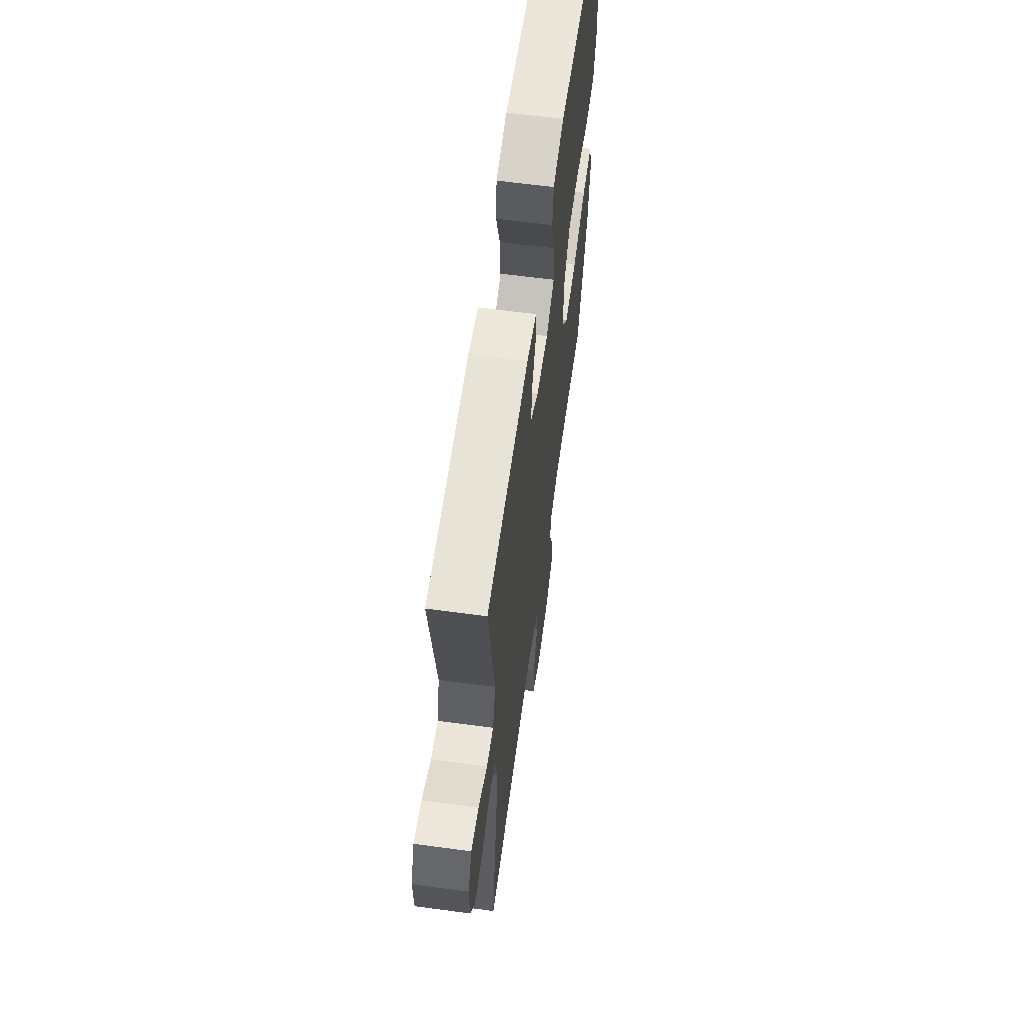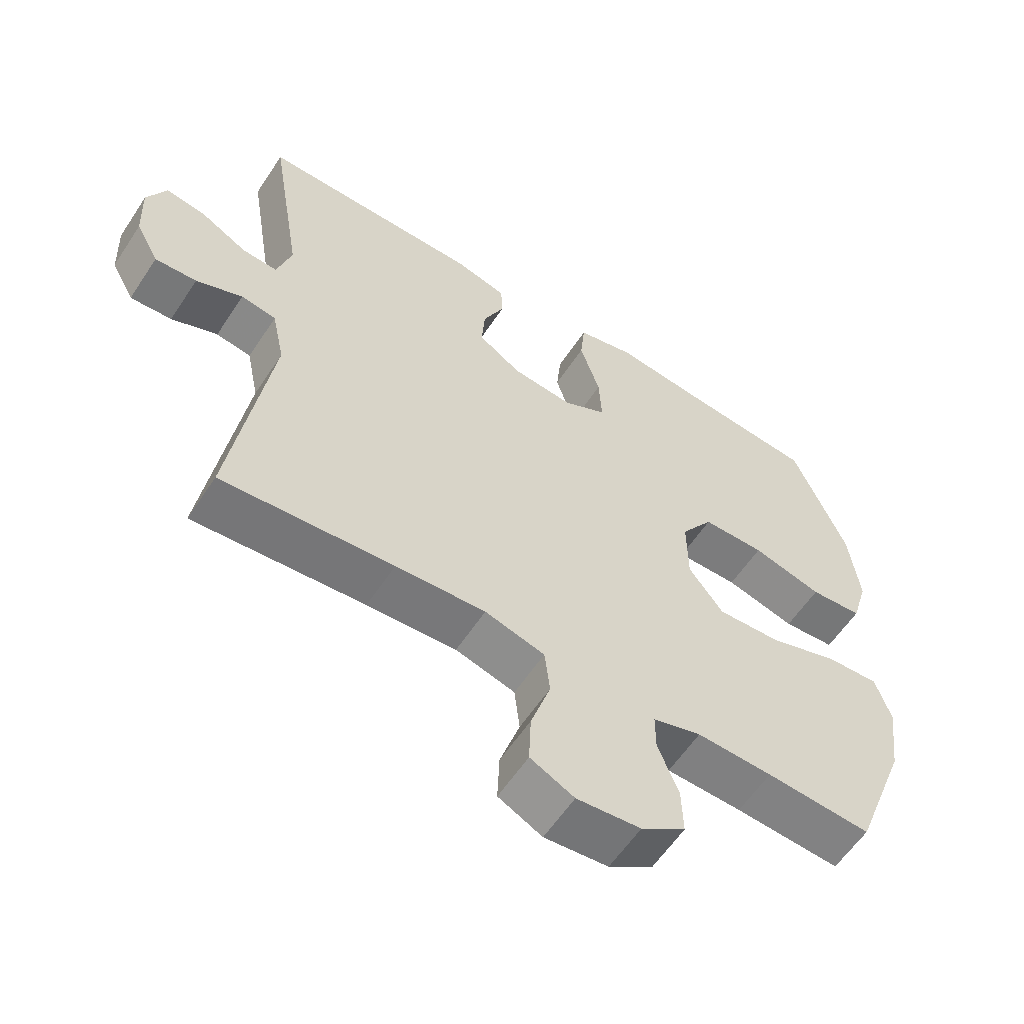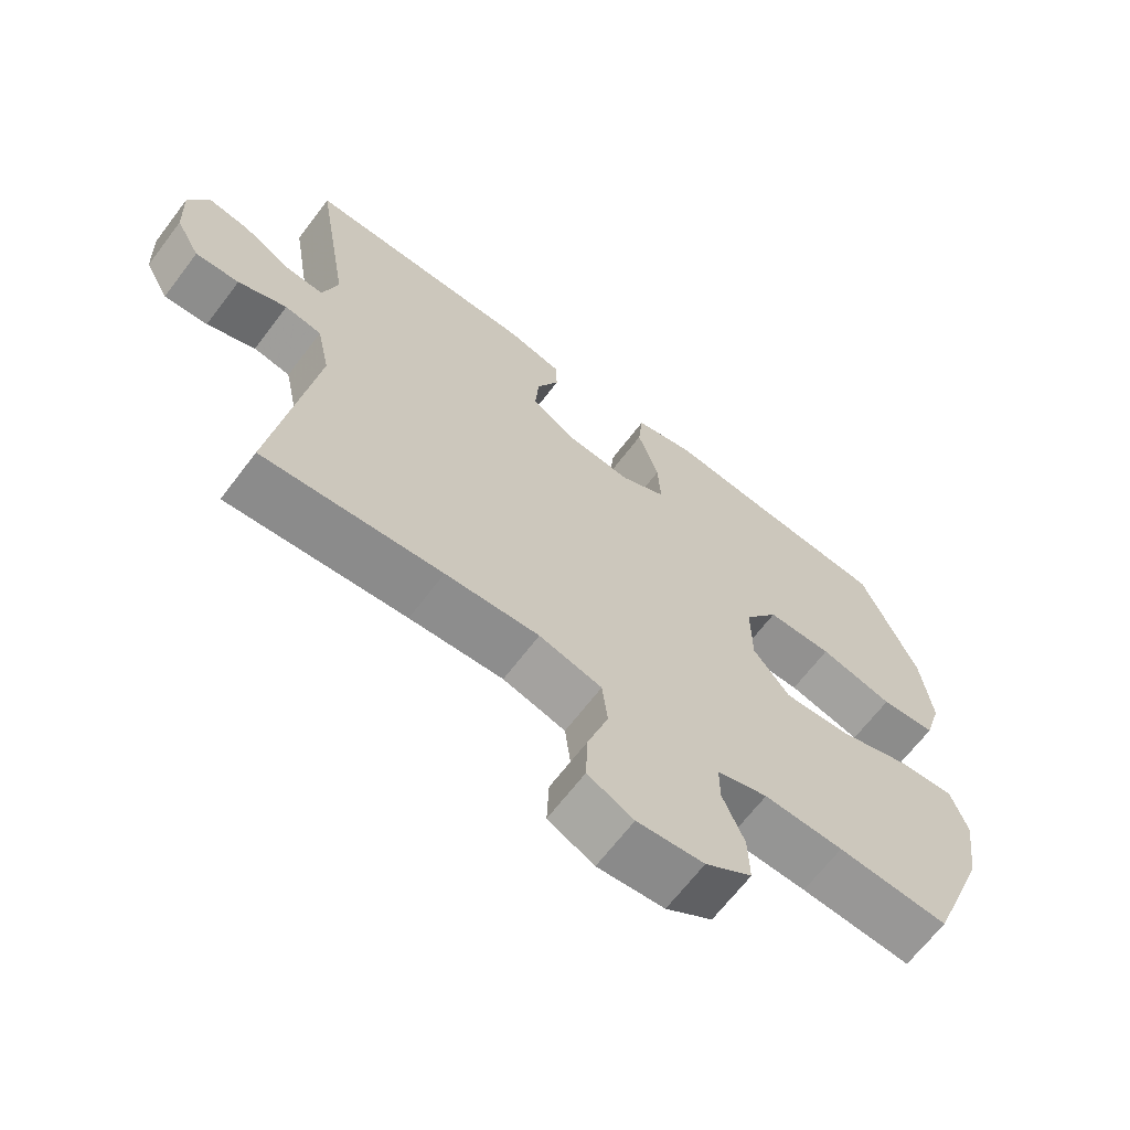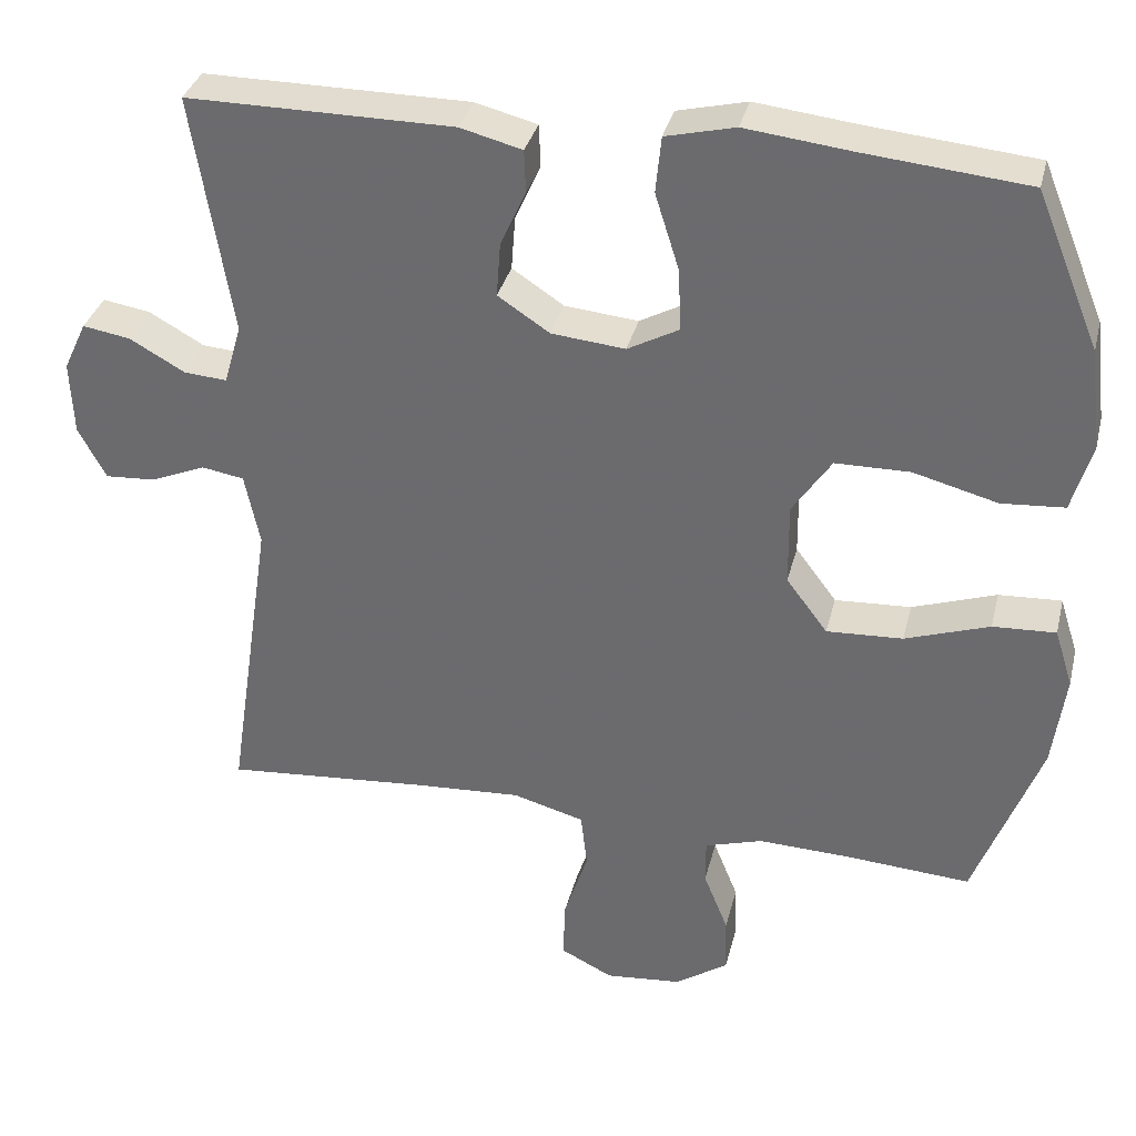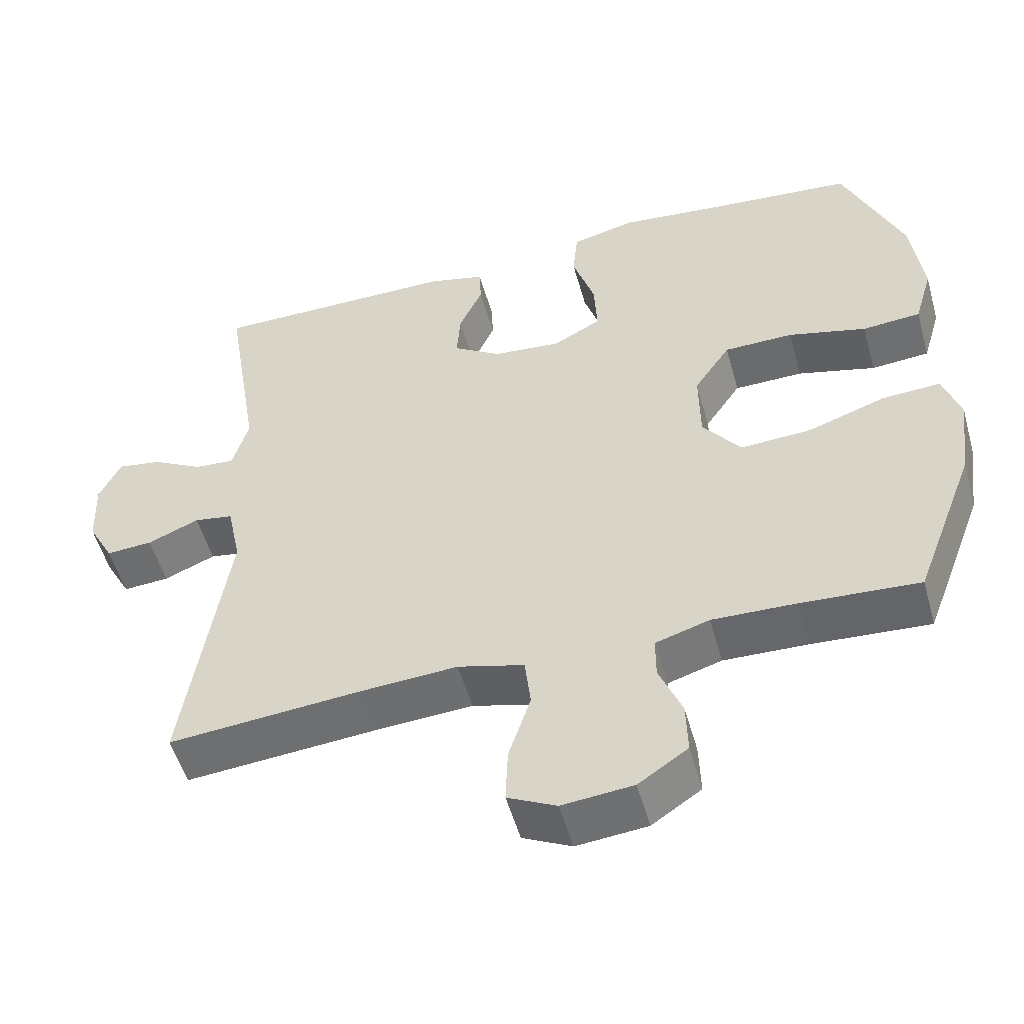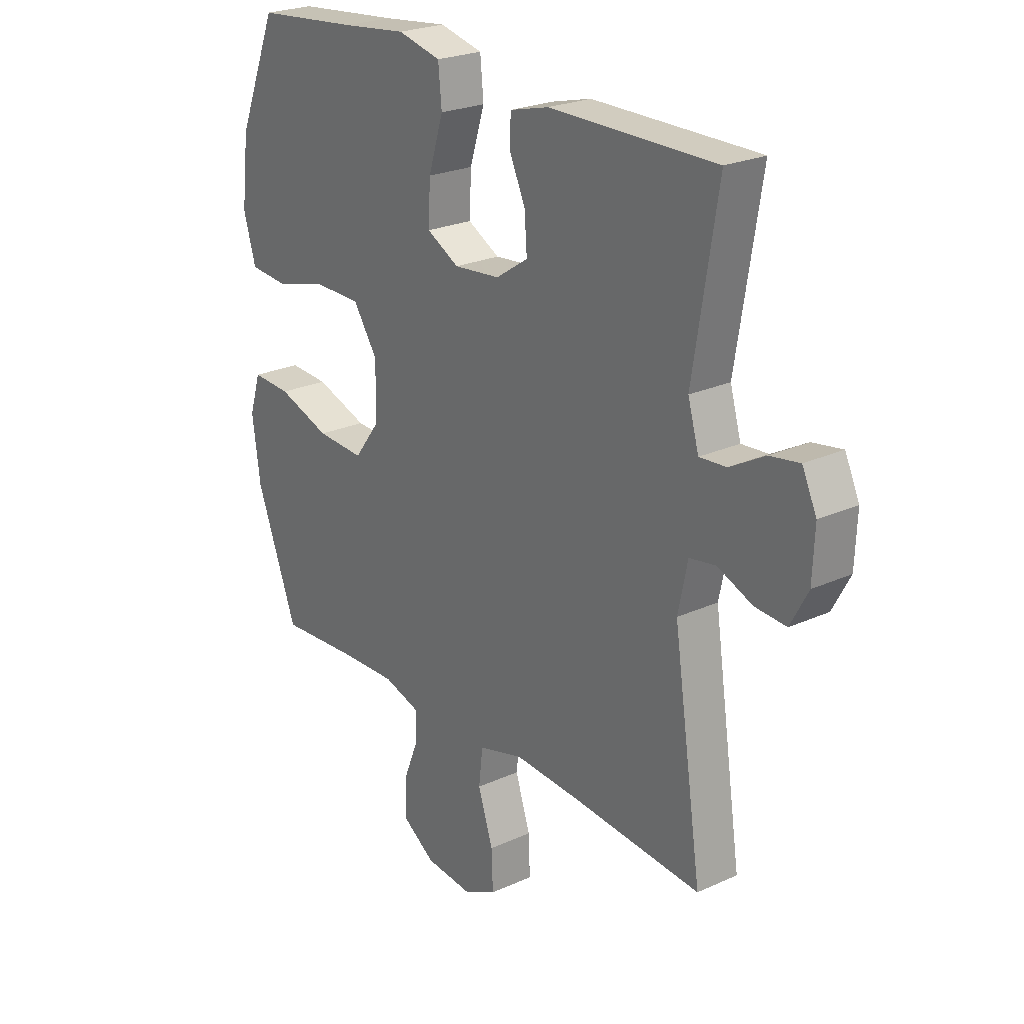
<metadata>
{"format":"obj","ext":"obj","renderer":"f3d","projection":"perspective","resolution":1024,"background":"white","views":[{"elev":62.1,"azim":97.8,"up":"+Z"},{"elev":-59.1,"azim":146.8,"up":"+Z"},{"elev":-66.4,"azim":142.8,"up":"+Z"},{"elev":34.2,"azim":-166.4,"up":"+Z"},{"elev":-53.0,"azim":-164.4,"up":"+Z"},{"elev":24.0,"azim":52.9,"up":"+Z"}]}
</metadata>
<code>
v 0.5 0.07 -0.5
v 0.242 0.07 -0.479
v 0.107 0.07 -0.471
v 0.017 0.07 -0.496
v 0.009 0.07 -0.566
v 0.039 0.07 -0.658
v 0.042 0.07 -0.734
v -0.024 0.07 -0.767
v -0.12 0.07 -0.758
v -0.187 0.07 -0.713
v -0.185 0.07 -0.641
v -0.154 0.07 -0.564
v -0.154 0.07 -0.507
v -0.227 0.07 -0.485
v -0.341 0.07 -0.489
v -0.5 0.07 -0.5
v -0.583 0.07 -0.281
v -0.599 0.07 -0.162
v -0.576 0.07 -0.089
v -0.497 0.07 -0.093
v -0.391 0.07 -0.129
v -0.295 0.07 -0.134
v -0.243 0.07 -0.065
v -0.242 0.07 0.039
v -0.291 0.07 0.112
v -0.385 0.07 0.113
v -0.491 0.07 0.085
v -0.57 0.07 0.091
v -0.595 0.07 0.176
v -0.58 0.07 0.304
v -0.5 0.07 0.5
v -0.292 0.07 0.52
v -0.161 0.07 0.535
v -0.074 0.07 0.514
v -0.067 0.07 0.443
v -0.097 0.07 0.348
v -0.101 0.07 0.269
v -0.036 0.07 0.234
v 0.057 0.07 0.243
v 0.122 0.07 0.286
v 0.117 0.07 0.354
v 0.085 0.07 0.425
v 0.087 0.07 0.479
v 0.165 0.07 0.499
v 0.5 0.07 0.5
v 0.451 0.07 0.197
v 0.473 0.07 0.121
v 0.527 0.07 0.125
v 0.597 0.07 0.164
v 0.657 0.07 0.174
v 0.686 0.07 0.112
v 0.682 0.07 0.019
v 0.647 0.07 -0.046
v 0.584 0.07 -0.042
v 0.514 0.07 -0.013
v 0.461 0.07 -0.022
v 0.442 0.07 -0.113
v 0.5 0 -0.5
v 0.242 0 -0.479
v 0.107 0 -0.471
v 0.017 0 -0.496
v 0.009 0 -0.566
v 0.039 0 -0.658
v 0.042 0 -0.734
v -0.024 0 -0.767
v -0.12 0 -0.758
v -0.187 0 -0.713
v -0.185 0 -0.641
v -0.154 0 -0.564
v -0.154 0 -0.507
v -0.227 0 -0.485
v -0.341 0 -0.489
v -0.5 0 -0.5
v -0.583 0 -0.281
v -0.599 0 -0.162
v -0.576 0 -0.089
v -0.497 0 -0.093
v -0.391 0 -0.129
v -0.295 0 -0.134
v -0.243 0 -0.065
v -0.242 0 0.039
v -0.291 0 0.112
v -0.385 0 0.113
v -0.491 0 0.085
v -0.57 0 0.091
v -0.595 0 0.176
v -0.58 0 0.304
v -0.5 0 0.5
v -0.292 0 0.52
v -0.161 0 0.535
v -0.074 0 0.514
v -0.067 0 0.443
v -0.097 0 0.348
v -0.101 0 0.269
v -0.036 0 0.234
v 0.057 0 0.243
v 0.122 0 0.286
v 0.117 0 0.354
v 0.085 0 0.425
v 0.087 0 0.479
v 0.165 0 0.499
v 0.5 0 0.5
v 0.451 0 0.197
v 0.473 0 0.121
v 0.527 0 0.125
v 0.597 0 0.164
v 0.657 0 0.174
v 0.686 0 0.112
v 0.682 0 0.019
v 0.647 0 -0.046
v 0.584 0 -0.042
v 0.514 0 -0.013
v 0.461 0 -0.022
v 0.442 0 -0.113
f 53 54 55
f 52 53 55
f 51 52 55
f 50 51 55
f 49 50 55
f 48 49 55
f 47 48 55 56
f 46 47 56 57
f 44 45 46
f 43 44 46
f 42 43 46
f 41 42 46
f 40 41 46 57
f 34 35 36
f 33 34 36
f 32 33 36
f 32 36 37
f 31 32 37
f 30 31 37
f 29 30 37
f 28 29 37
f 27 28 37
f 26 27 37
f 25 26 37 38
f 19 20 21
f 18 19 21
f 17 18 21
f 16 17 21
f 15 16 21
f 14 15 21 22
f 13 14 22 23
f 10 11 12
f 9 10 12
f 8 9 12
f 7 8 12
f 6 7 12
f 5 6 12
f 4 5 12 13
f 13 23 24
f 4 13 24
f 3 4 24
f 57 1 2
f 40 57 2
f 39 40 2
f 25 38 39
f 24 25 39
f 3 24 39
f 2 3 39
f 112 111 110
f 112 110 109
f 112 109 108
f 112 108 107
f 112 107 106
f 112 106 105
f 113 112 105 104
f 114 113 104 103
f 103 102 101
f 103 101 100
f 103 100 99
f 103 99 98
f 114 103 98 97
f 93 92 91
f 93 91 90
f 93 90 89
f 94 93 89
f 94 89 88
f 94 88 87
f 94 87 86
f 94 86 85
f 94 85 84
f 94 84 83
f 95 94 83 82
f 78 77 76
f 78 76 75
f 78 75 74
f 78 74 73
f 78 73 72
f 79 78 72 71
f 80 79 71 70
f 69 68 67
f 69 67 66
f 69 66 65
f 69 65 64
f 69 64 63
f 69 63 62
f 70 69 62 61
f 81 80 70
f 81 70 61
f 81 61 60
f 59 58 114
f 59 114 97
f 59 97 96
f 96 95 82
f 96 82 81
f 96 81 60
f 96 60 59
f 1 58 59 2
f 2 59 60 3
f 3 60 61 4
f 4 61 62 5
f 5 62 63 6
f 6 63 64 7
f 7 64 65 8
f 8 65 66 9
f 9 66 67 10
f 10 67 68 11
f 11 68 69 12
f 12 69 70 13
f 13 70 71 14
f 14 71 72 15
f 15 72 73 16
f 16 73 74 17
f 17 74 75 18
f 18 75 76 19
f 19 76 77 20
f 20 77 78 21
f 21 78 79 22
f 22 79 80 23
f 23 80 81 24
f 24 81 82 25
f 25 82 83 26
f 26 83 84 27
f 27 84 85 28
f 28 85 86 29
f 29 86 87 30
f 30 87 88 31
f 31 88 89 32
f 32 89 90 33
f 33 90 91 34
f 34 91 92 35
f 35 92 93 36
f 36 93 94 37
f 37 94 95 38
f 38 95 96 39
f 39 96 97 40
f 40 97 98 41
f 41 98 99 42
f 42 99 100 43
f 43 100 101 44
f 44 101 102 45
f 45 102 103 46
f 46 103 104 47
f 47 104 105 48
f 48 105 106 49
f 49 106 107 50
f 50 107 108 51
f 51 108 109 52
f 52 109 110 53
f 53 110 111 54
f 54 111 112 55
f 55 112 113 56
f 56 113 114 57
f 57 114 58 1

</code>
